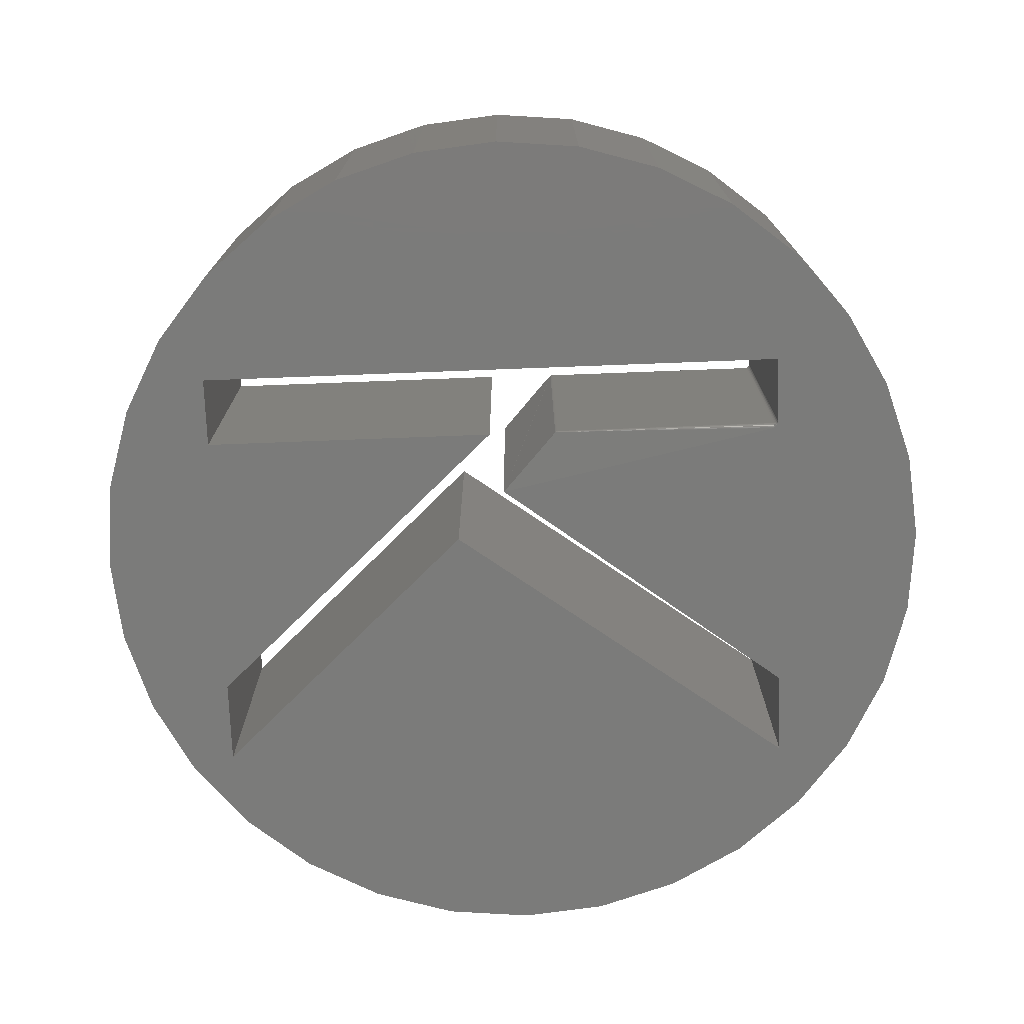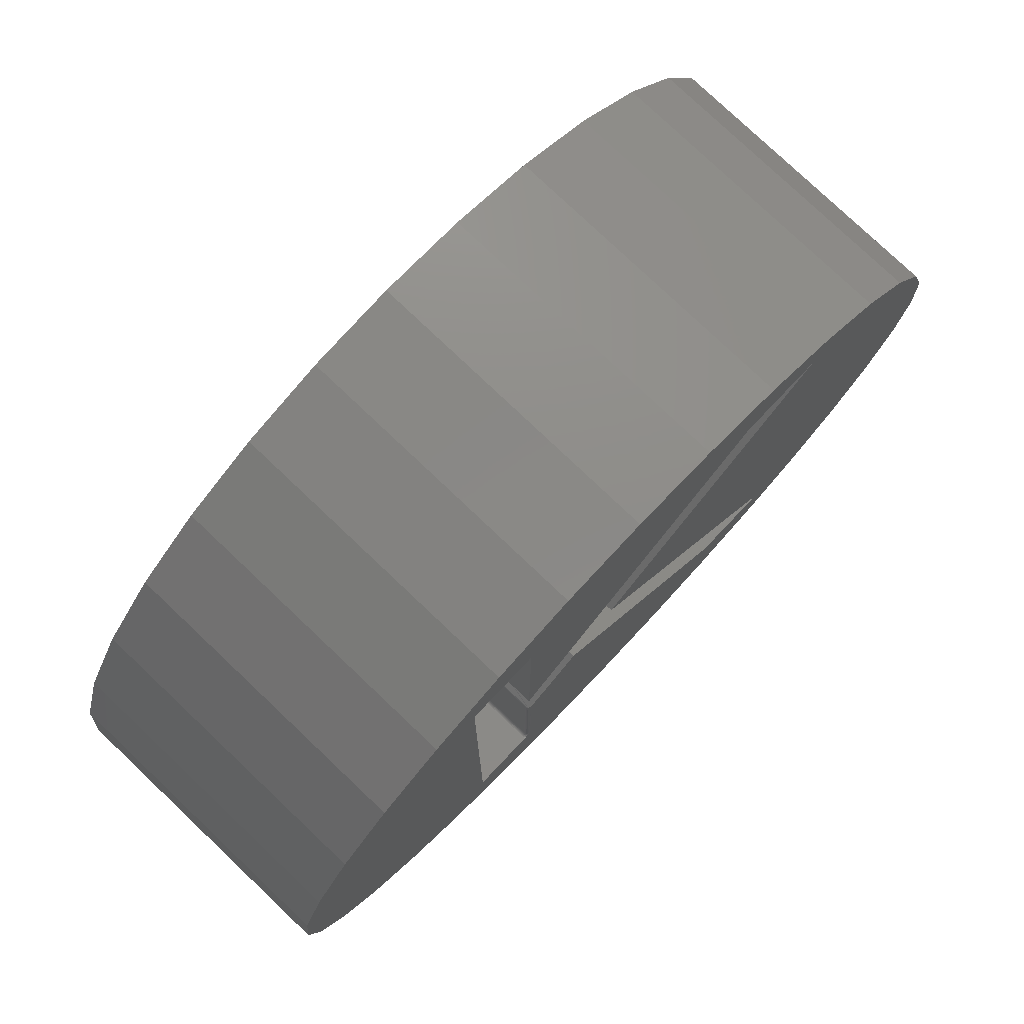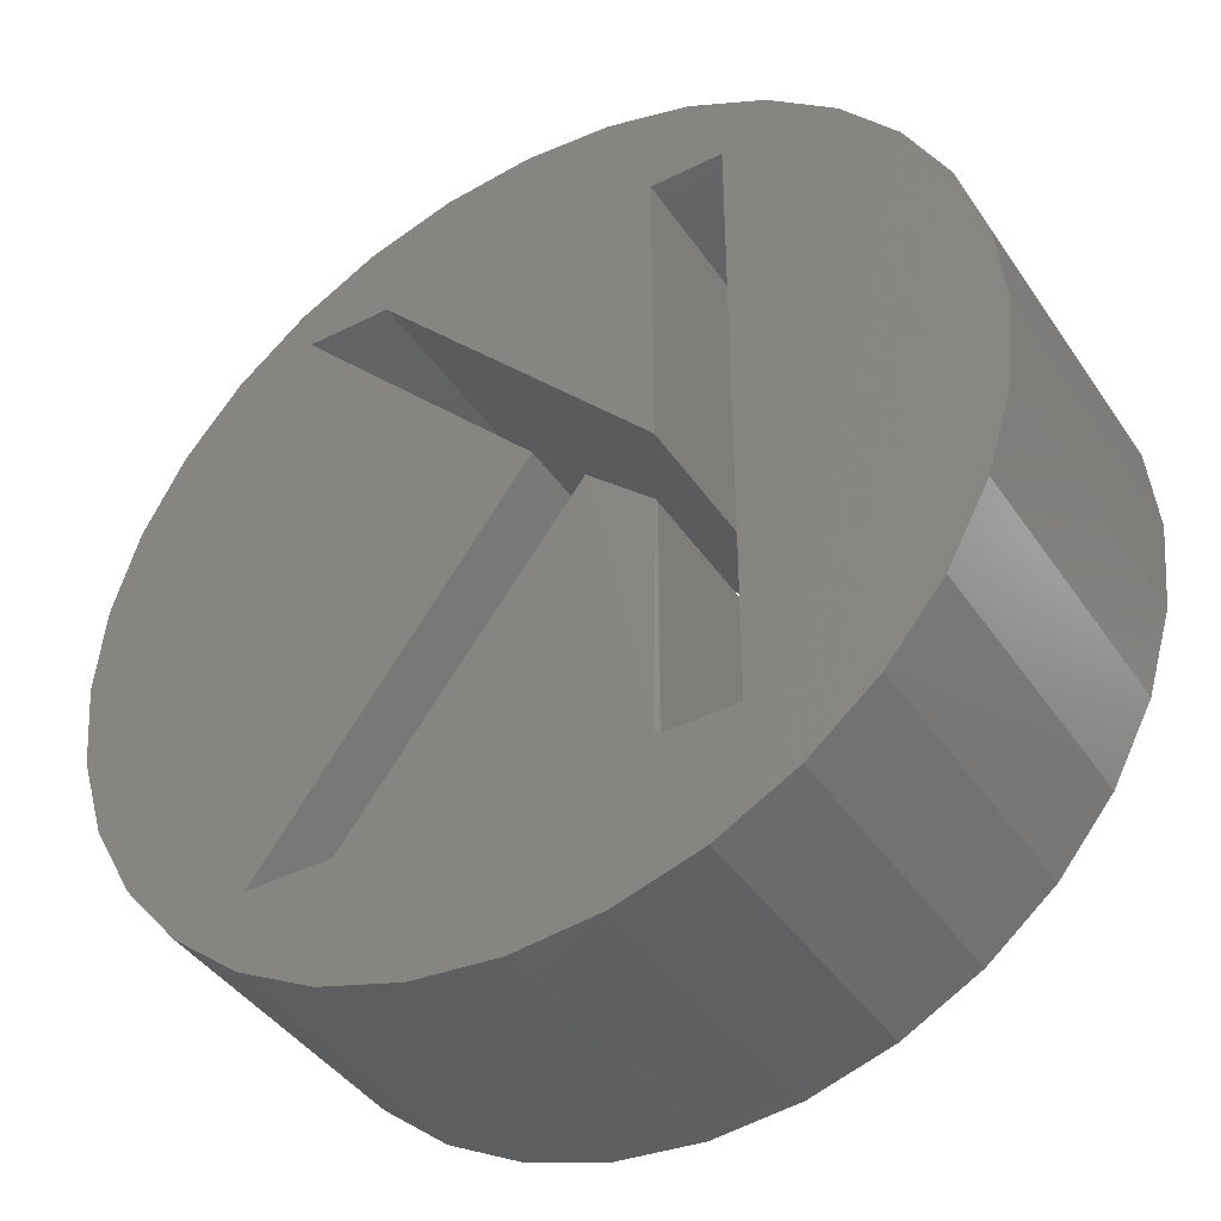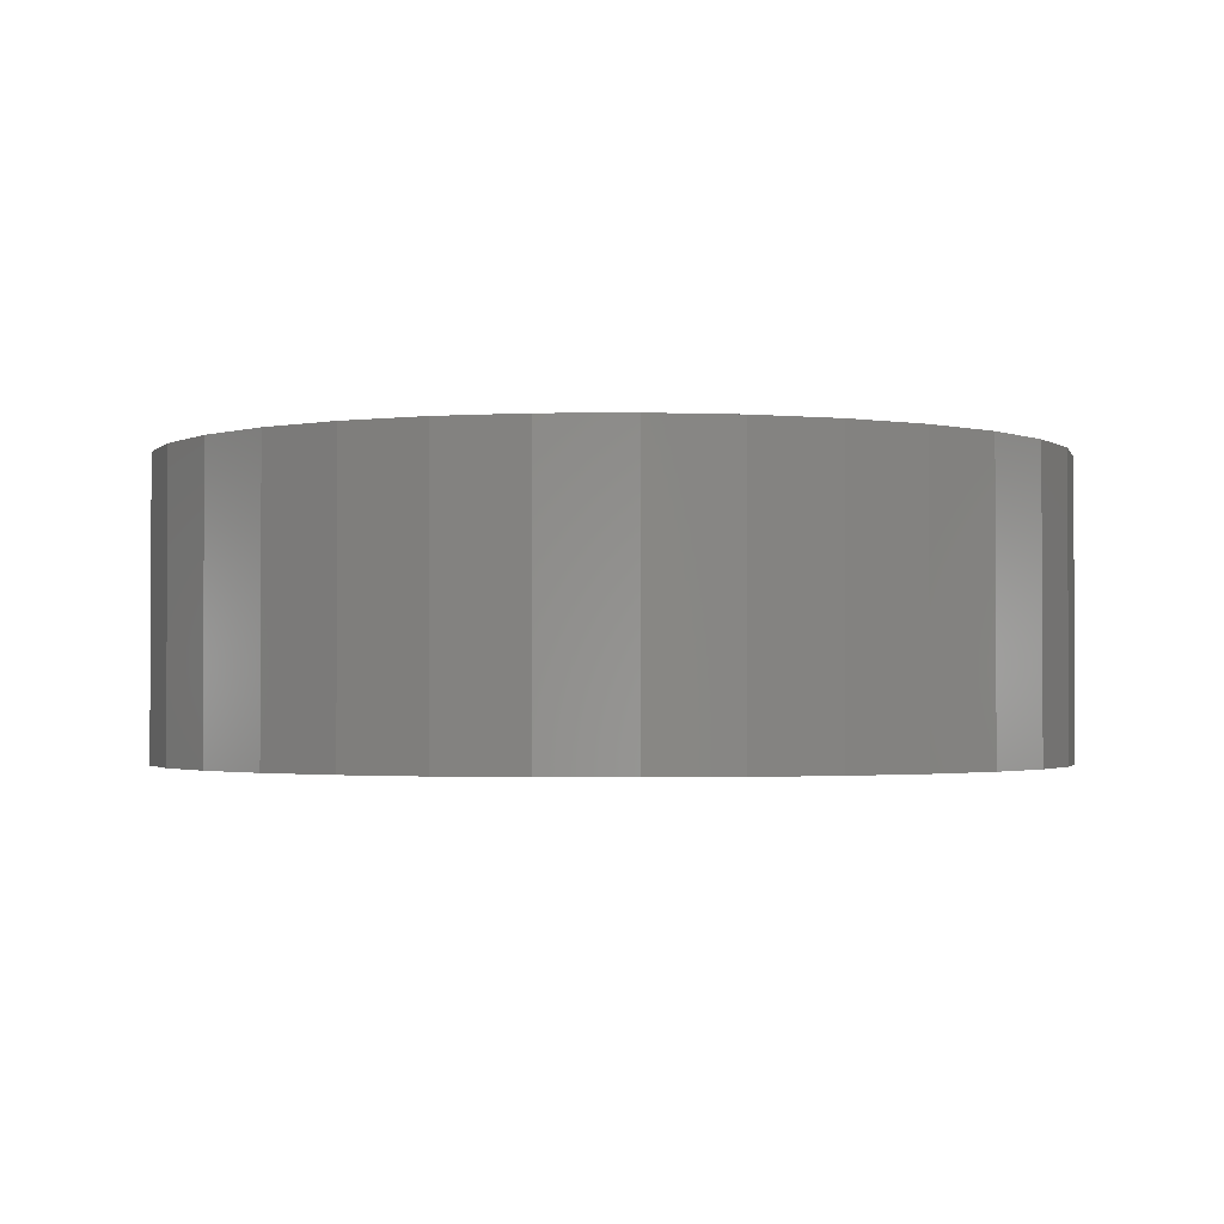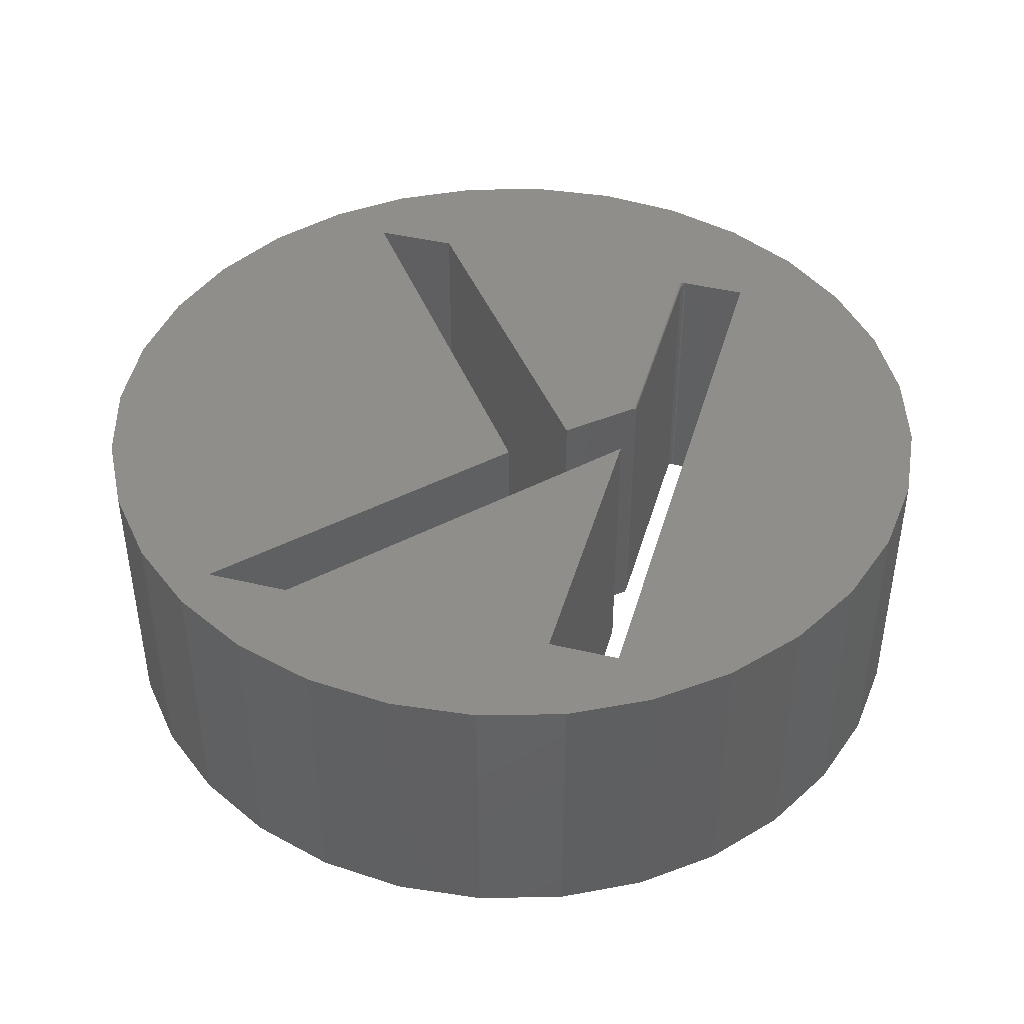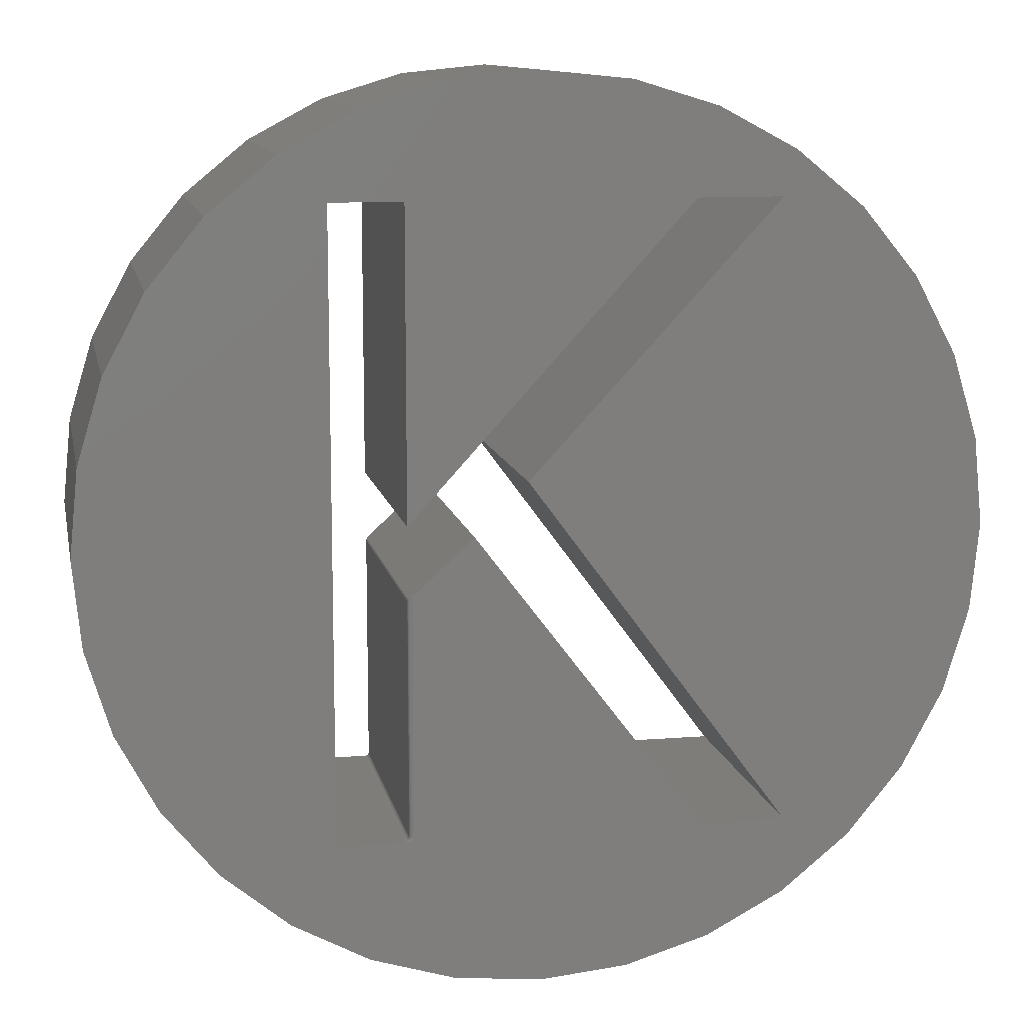
<metadata>
{"format":"stl","ext":"stl","renderer":"f3d","projection":"perspective","resolution":1024,"background":"white","views":[{"elev":-74.1,"azim":-87.8,"up":"+Z"},{"elev":78.5,"azim":-46.5,"up":"+Y"},{"elev":-41.7,"azim":-148.8,"up":"+Y"},{"elev":-1.8,"azim":-59.2,"up":"+Z"},{"elev":43.3,"azim":-164.3,"up":"+Z"},{"elev":11.3,"azim":-11.2,"up":"+Y"}]}
</metadata>
<code>
# stl→obj: 191 verts, 382 faces
v -0.2138 -0.09271 0.4922
v -0.2137 -0.4922 0.4937
v -0.2137 -0.09141 0.4935
v -0.2138 -0.4922 0.4922
v -0.2103 -0.4922 0.4987
v -0.2119 -0.0876 0.4973
v -0.2115 -0.4922 0.4977
v -0.2125 -0.08836 0.4965
v -0.2125 -0.4922 0.4965
v -0.2134 -0.09013 0.4948
v -0.2132 -0.4922 0.4952
v -0.206 -0.0822 0.5
v -0.209 -0.4922 0.4994
v -0.2075 -0.4922 0.4998
v -0.206 -0.4922 0.5
v -0.2138 -0.4922 0.007812
v -0.2137 -0.09141 0.006512
v -0.2137 -0.4922 0.006288
v -0.2138 -0.09271 0.007812
v -0.2134 -0.09013 0.005235
v -0.2132 -0.4922 0.004823
v -0.2125 -0.08836 0.003466
v -0.206 -0.4922 0
v -0.2075 -0.4922 0.0001501
v -0.209 -0.4922 0.0005947
v -0.2103 -0.4922 0.001317
v -0.2115 -0.4922 0.002288
v -0.2125 -0.4922 0.003472
v -0.3359 -0.5 0
v -0.2216 -0.5 0.4922
v -0.2216 -0.5 0.007812
v -0.2214 -0.5 0.005099
v -0.2207 -0.5 0.002468
v -0.2195 -0.5 0
v -0.3359 -0.5 0.5
v -0.2195 -0.5 0.5
v -0.2207 -0.5 0.4975
v -0.2214 -0.5 0.4949
v -0.1028 0.01069 0
v -0.2112 -0.0869 0
v -0.2119 -0.0876 0.002711
v 0.2858 -0.5 0
v 0.1558 -0.7433 0
v 0.007895 -0.7579 0
v -0.14 -0.7433 0
v -0.2138 0.5547 0
v -0.4132 0.6302 0
v -0.2821 0.7002 0
v -0.14 0.7433 0
v -0.2138 0.03289 0
v -0.3359 0.5547 0
v -0.528 0.5359 0
v -0.2821 -0.7002 0
v -0.4132 -0.6302 0
v -0.528 -0.5359 0
v -0.6223 -0.4211 0
v -0.6923 -0.29 0
v -0.7354 -0.1479 0
v -0.75 9.281e-17 0
v -0.7354 0.1479 0
v -0.6923 0.29 0
v -0.6223 0.4211 0
v -0.2181 -0.4999 0
v -0.2167 -0.4996 0
v -0.2153 -0.4992 0
v -0.2126 -0.4978 0
v -0.2087 -0.4948 0
v 0.4301 -0.5 0
v -0.01398 0.09951 0
v 0.4079 0.5547 0
v 0.5438 0.5359 0
v 0.6381 0.4211 0
v 0.7081 0.29 0
v 0.7512 0.1479 0
v 0.7658 0 0
v 0.7512 -0.1479 0
v 0.7081 -0.29 0
v 0.6381 -0.4211 0
v 0.5438 -0.5359 0
v 0.429 0.6302 0
v 0.2636 0.5547 0
v 0.2979 0.7002 0
v 0.1558 0.7433 0
v 0.007895 0.7579 0
v 0.429 -0.6302 0
v 0.2979 -0.7002 0
v -0.1028 0.01069 0.5
v -0.14 -0.7433 0.5
v 0.007895 -0.7579 0.5
v 0.1558 -0.7433 0.5
v 0.2858 -0.5 0.5
v -0.2138 0.5547 0.5
v -0.2138 0.03289 0.5
v -0.14 0.7433 0.5
v -0.2821 0.7002 0.5
v -0.4132 0.6302 0.5
v -0.3359 0.5547 0.5
v -0.528 0.5359 0.5
v -0.6223 0.4211 0.5
v -0.6923 0.29 0.5
v -0.7354 0.1479 0.5
v -0.75 9.281e-17 0.5
v -0.7354 -0.1479 0.5
v -0.6923 -0.29 0.5
v -0.6223 -0.4211 0.5
v -0.528 -0.5359 0.5
v -0.4132 -0.6302 0.5
v -0.2821 -0.7002 0.5
v -0.2112 -0.4969 0.5
v -0.2139 -0.4986 0.5
v -0.2153 -0.4992 0.5
v -0.2167 -0.4996 0.5
v -0.2181 -0.4999 0.5
v 0.4301 -0.5 0.5
v 0.5438 -0.5359 0.5
v 0.6381 -0.4211 0.5
v 0.7081 -0.29 0.5
v 0.7512 -0.1479 0.5
v 0.7658 0 0.5
v 0.7512 0.1479 0.5
v 0.7081 0.29 0.5
v 0.6381 0.4211 0.5
v 0.5438 0.5359 0.5
v 0.4079 0.5547 0.5
v -0.01398 0.09951 0.5
v 0.007895 0.7579 0.5
v 0.1558 0.7433 0.5
v 0.2979 0.7002 0.5
v 0.2636 0.5547 0.5
v 0.429 0.6302 0.5
v 0.429 -0.6302 0.5
v 0.2979 -0.7002 0.5
v -0.2131 -0.4977 0.4993
v -0.2104 -0.4937 0.4988
v -0.2107 -0.4952 0.4992
v -0.2161 -0.4977 0.4922
v -0.215 -0.4965 0.494
v -0.2151 -0.4965 0.4922
v -0.2142 -0.4952 0.4938
v -0.2144 -0.4952 0.4922
v -0.2138 -0.4937 0.4937
v -0.214 -0.4937 0.4922
v -0.2159 -0.4977 0.4942
v -0.2173 -0.4987 0.4922
v -0.2171 -0.4987 0.4944
v -0.2186 -0.4994 0.4922
v -0.2184 -0.4994 0.4947
v -0.2201 -0.4998 0.4922
v -0.2198 -0.4998 0.4949
v -0.2125 -0.4965 0.4986
v -0.2119 -0.4952 0.4981
v -0.2116 -0.4937 0.4978
v -0.2154 -0.4987 0.4985
v -0.2144 -0.4977 0.4978
v -0.2136 -0.4965 0.4973
v -0.213 -0.4952 0.4969
v -0.2126 -0.4937 0.4966
v -0.2153 -0.4977 0.4961
v -0.2144 -0.4965 0.4957
v -0.2138 -0.4952 0.4954
v -0.2134 -0.4937 0.4952
v -0.2164 -0.4987 0.4965
v -0.2177 -0.4994 0.497
v -0.219 -0.4998 0.4976
v -0.2091 -0.4937 0.000456
v -0.2126 -0.4937 0.003389
v -0.213 -0.4952 0.003142
v -0.2154 -0.4987 0.001543
v -0.2144 -0.4977 0.002201
v -0.2136 -0.4965 0.002741
v -0.2159 -0.4977 0.005842
v -0.2151 -0.4965 0.007812
v -0.215 -0.4965 0.006031
v -0.2144 -0.4952 0.007812
v -0.2142 -0.4952 0.006172
v -0.214 -0.4937 0.007812
v -0.2138 -0.4937 0.006259
v -0.2161 -0.4977 0.007812
v -0.2171 -0.4987 0.005611
v -0.2173 -0.4987 0.007812
v -0.2184 -0.4994 0.005347
v -0.2186 -0.4994 0.007812
v -0.2198 -0.4998 0.005062
v -0.2201 -0.4998 0.007812
v -0.2153 -0.4977 0.003947
v -0.2144 -0.4965 0.004319
v -0.2138 -0.4952 0.004595
v -0.2134 -0.4937 0.004765
v -0.2164 -0.4987 0.003494
v -0.2177 -0.4994 0.002977
v -0.219 -0.4998 0.002416
f 1 2 3
f 1 4 2
f 5 6 7
f 6 8 7
f 7 8 9
f 9 8 10
f 9 10 11
f 11 10 3
f 11 3 2
f 12 6 5
f 12 5 13
f 12 13 14
f 12 14 15
f 16 17 18
f 16 19 17
f 17 20 18
f 18 20 21
f 22 23 24
f 22 24 25
f 22 25 26
f 22 26 27
f 22 27 28
f 22 28 21
f 22 21 20
f 4 1 16
f 16 1 19
f 29 30 31
f 29 31 32
f 29 32 33
f 29 33 34
f 35 36 37
f 35 37 38
f 35 38 30
f 35 30 29
f 23 22 39
f 40 39 41
f 41 39 22
f 39 42 43
f 39 43 44
f 39 44 45
f 39 45 23
f 46 47 48
f 46 48 49
f 46 49 50
f 51 29 52
f 51 52 47
f 51 47 46
f 29 34 53
f 29 53 54
f 29 54 55
f 29 55 56
f 29 56 57
f 29 57 58
f 29 58 59
f 29 59 60
f 29 60 61
f 29 61 62
f 29 62 52
f 45 53 34
f 45 34 63
f 45 63 64
f 45 64 65
f 45 65 66
f 45 66 67
f 45 67 23
f 68 69 70
f 68 70 71
f 68 71 72
f 68 72 73
f 68 73 74
f 68 74 75
f 68 75 76
f 68 76 77
f 68 77 78
f 68 78 79
f 71 70 80
f 80 70 81
f 80 81 82
f 82 81 50
f 82 50 83
f 83 50 49
f 83 49 84
f 79 85 68
f 68 85 42
f 85 86 42
f 42 86 43
f 87 12 15
f 87 15 88
f 87 88 89
f 87 89 90
f 87 90 91
f 92 93 94
f 92 94 95
f 92 95 96
f 97 92 96
f 97 96 98
f 97 98 35
f 35 98 99
f 35 99 100
f 35 100 101
f 35 101 102
f 35 102 103
f 35 103 104
f 35 104 105
f 35 105 106
f 35 106 107
f 35 107 108
f 35 108 36
f 88 15 109
f 88 109 110
f 88 110 111
f 88 111 112
f 88 112 113
f 88 113 36
f 88 36 108
f 114 115 116
f 114 116 117
f 114 117 118
f 114 118 119
f 114 119 120
f 114 120 121
f 114 121 122
f 114 122 123
f 114 123 124
f 114 124 125
f 126 94 127
f 127 94 93
f 127 93 128
f 128 93 129
f 128 129 130
f 130 129 124
f 130 124 123
f 115 114 131
f 131 114 91
f 131 91 132
f 132 91 90
f 14 109 15
f 133 110 109
f 112 111 110
f 13 5 134
f 13 134 135
f 13 135 109
f 13 109 14
f 136 137 138
f 138 137 139
f 138 139 140
f 140 139 141
f 140 141 142
f 142 141 2
f 142 2 4
f 137 136 143
f 143 136 144
f 143 144 145
f 145 144 146
f 145 146 147
f 147 146 148
f 147 148 149
f 149 148 30
f 149 30 38
f 133 109 150
f 150 109 135
f 150 135 151
f 151 135 134
f 151 134 152
f 152 134 5
f 152 5 7
f 112 110 153
f 153 110 133
f 153 133 154
f 154 133 150
f 154 150 155
f 155 150 151
f 155 151 156
f 156 151 152
f 156 152 157
f 157 152 7
f 157 7 9
f 158 155 159
f 159 155 156
f 159 156 160
f 160 156 157
f 160 157 161
f 161 157 9
f 161 9 11
f 155 158 154
f 154 158 162
f 154 162 153
f 153 162 163
f 153 163 112
f 112 163 164
f 112 164 113
f 113 164 37
f 113 37 36
f 143 159 137
f 137 159 160
f 137 160 139
f 139 160 161
f 139 161 141
f 141 161 11
f 141 11 2
f 159 143 158
f 158 143 145
f 158 145 162
f 162 145 147
f 162 147 163
f 163 147 149
f 163 149 164
f 164 149 38
f 164 38 37
f 26 25 165
f 26 165 67
f 66 26 67
f 66 27 26
f 67 24 23
f 165 24 67
f 166 28 27
f 167 166 27
f 25 24 165
f 65 64 168
f 65 168 169
f 65 169 170
f 65 170 167
f 65 167 27
f 65 27 66
f 171 172 173
f 173 172 174
f 173 174 175
f 175 174 176
f 175 176 177
f 177 176 16
f 177 16 18
f 172 171 178
f 178 171 179
f 178 179 180
f 180 179 181
f 180 181 182
f 182 181 183
f 182 183 184
f 184 183 32
f 184 32 31
f 185 173 186
f 186 173 175
f 186 175 187
f 187 175 177
f 187 177 188
f 188 177 18
f 188 18 21
f 173 185 171
f 171 185 189
f 171 189 179
f 179 189 190
f 179 190 181
f 181 190 191
f 181 191 183
f 183 191 33
f 183 33 32
f 169 186 170
f 170 186 187
f 170 187 167
f 167 187 188
f 167 188 166
f 166 188 21
f 166 21 28
f 186 169 185
f 185 169 168
f 185 168 189
f 189 168 64
f 189 64 190
f 190 64 63
f 190 63 191
f 191 63 34
f 191 34 33
f 178 138 172
f 172 138 140
f 172 140 174
f 174 140 142
f 174 142 176
f 176 142 4
f 176 4 16
f 138 178 136
f 136 178 180
f 136 180 144
f 144 180 182
f 144 182 146
f 146 182 184
f 146 184 148
f 148 184 31
f 148 31 30
f 97 35 51
f 51 35 29
f 41 22 39
f 40 41 39
f 8 39 22
f 12 87 6
f 39 6 87
f 6 39 8
f 75 119 76
f 76 119 118
f 76 118 77
f 77 118 117
f 77 117 78
f 78 117 116
f 78 116 79
f 79 116 115
f 79 115 85
f 85 115 131
f 85 131 86
f 86 131 132
f 86 132 43
f 43 132 90
f 43 90 44
f 44 90 89
f 44 89 45
f 45 89 88
f 45 88 53
f 53 88 108
f 53 108 54
f 54 108 107
f 54 107 55
f 55 107 106
f 55 106 56
f 56 106 105
f 56 105 57
f 57 105 104
f 57 104 58
f 58 104 103
f 58 103 59
f 59 103 102
f 19 3 17
f 19 1 3
f 3 10 17
f 17 10 20
f 10 8 20
f 20 8 22
f 39 87 42
f 42 87 91
f 42 91 68
f 68 91 114
f 68 114 69
f 69 114 125
f 69 125 70
f 70 125 124
f 70 124 81
f 81 124 129
f 81 129 50
f 50 129 93
f 93 92 50
f 50 92 46
f 46 92 51
f 51 92 97
f 59 102 60
f 60 102 101
f 60 101 61
f 61 101 100
f 61 100 62
f 62 100 99
f 62 99 52
f 52 99 98
f 52 98 47
f 47 98 96
f 47 96 48
f 48 96 95
f 48 95 49
f 49 95 94
f 49 94 84
f 84 94 126
f 84 126 83
f 83 126 127
f 83 127 82
f 82 127 128
f 82 128 80
f 80 128 130
f 80 130 71
f 71 130 123
f 71 123 72
f 72 123 122
f 72 122 73
f 73 122 121
f 73 121 74
f 74 121 120
f 74 120 75
f 75 120 119

</code>
